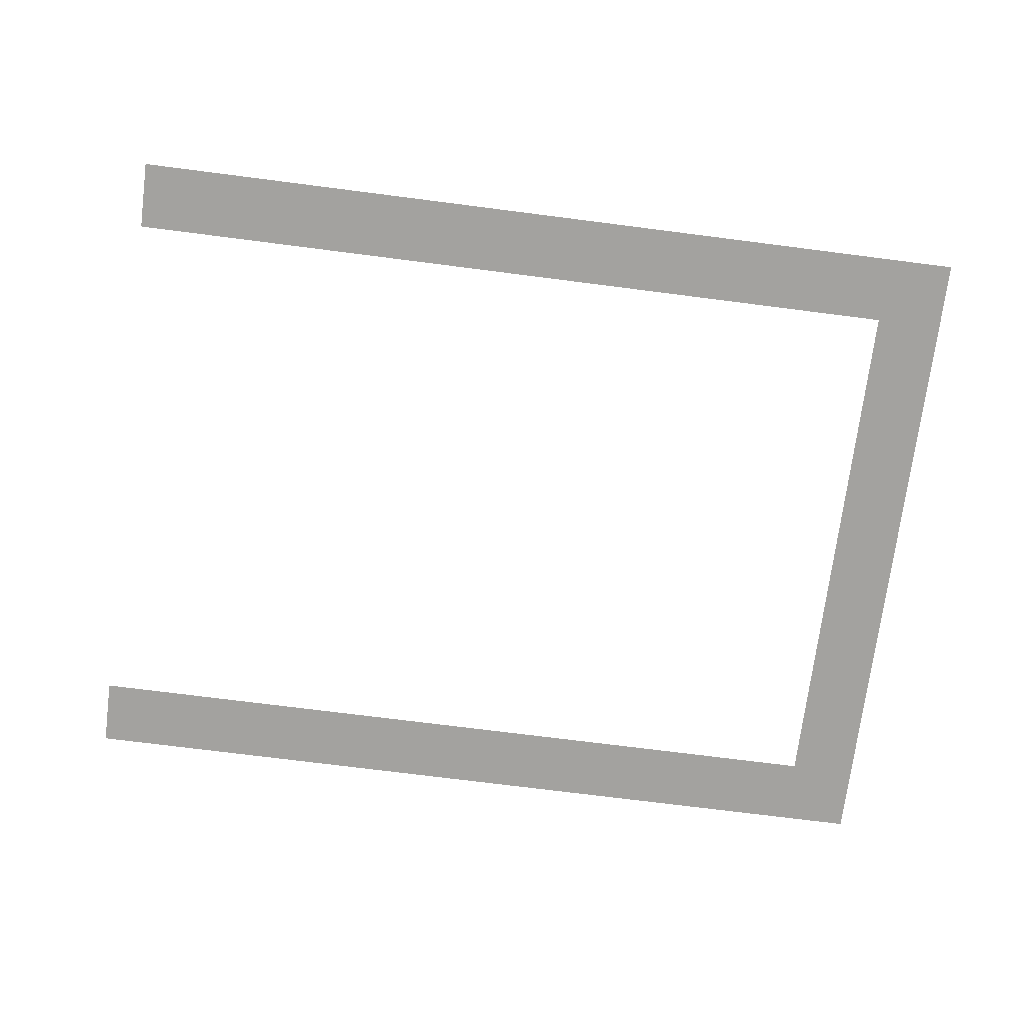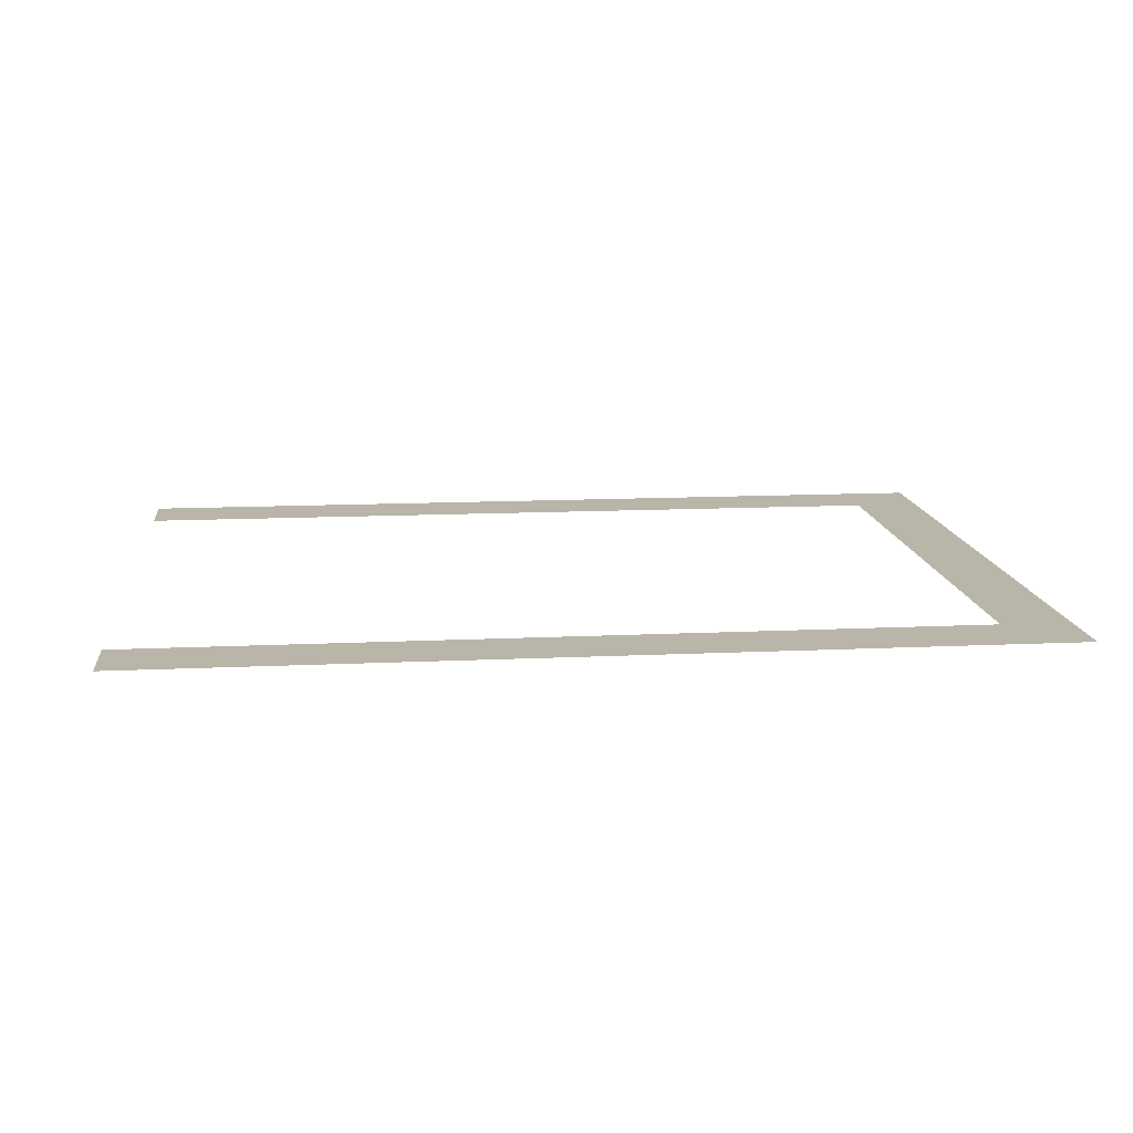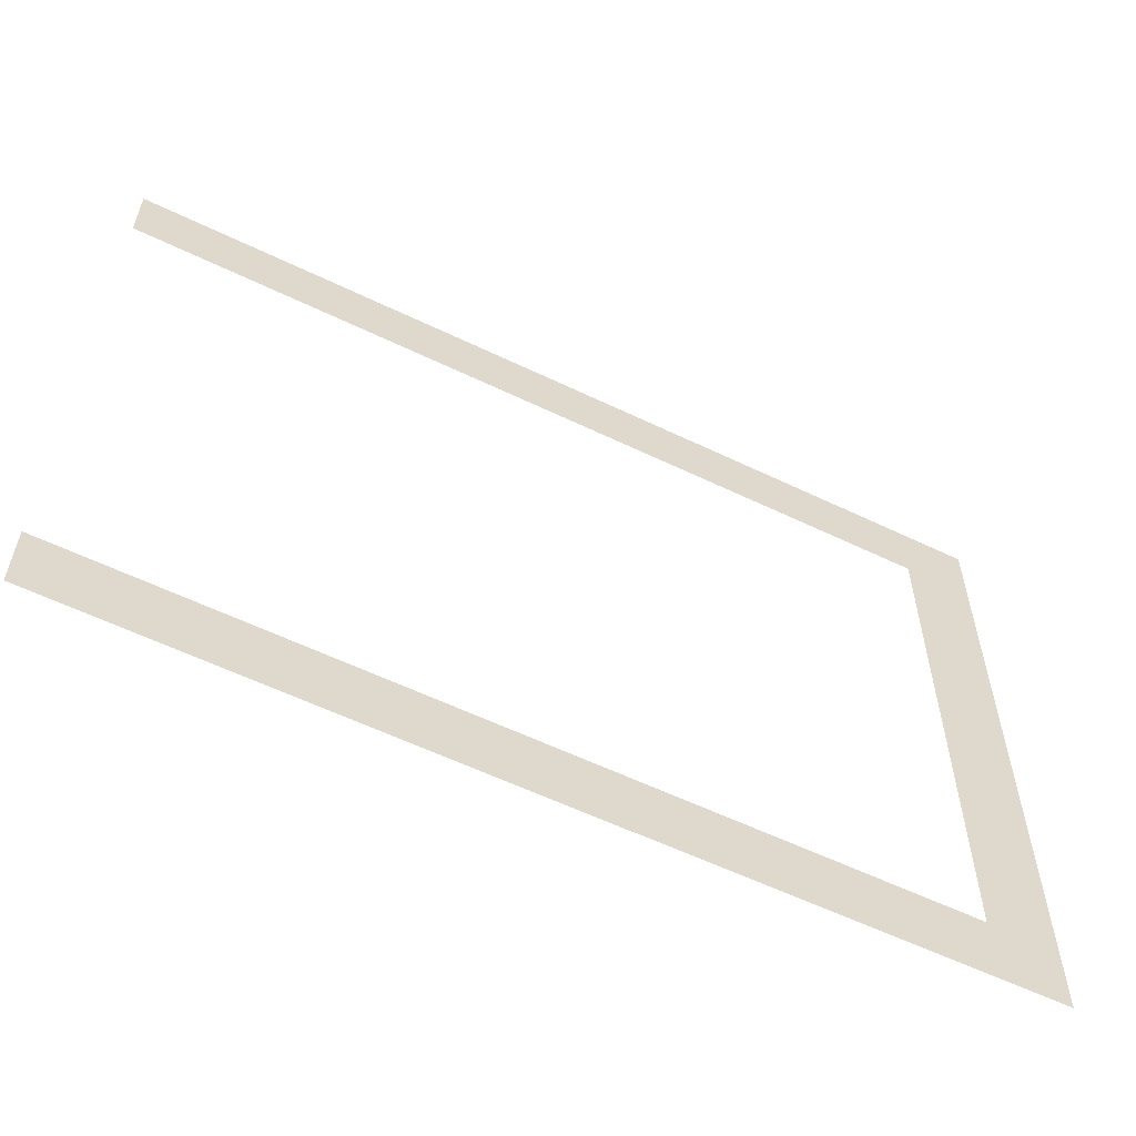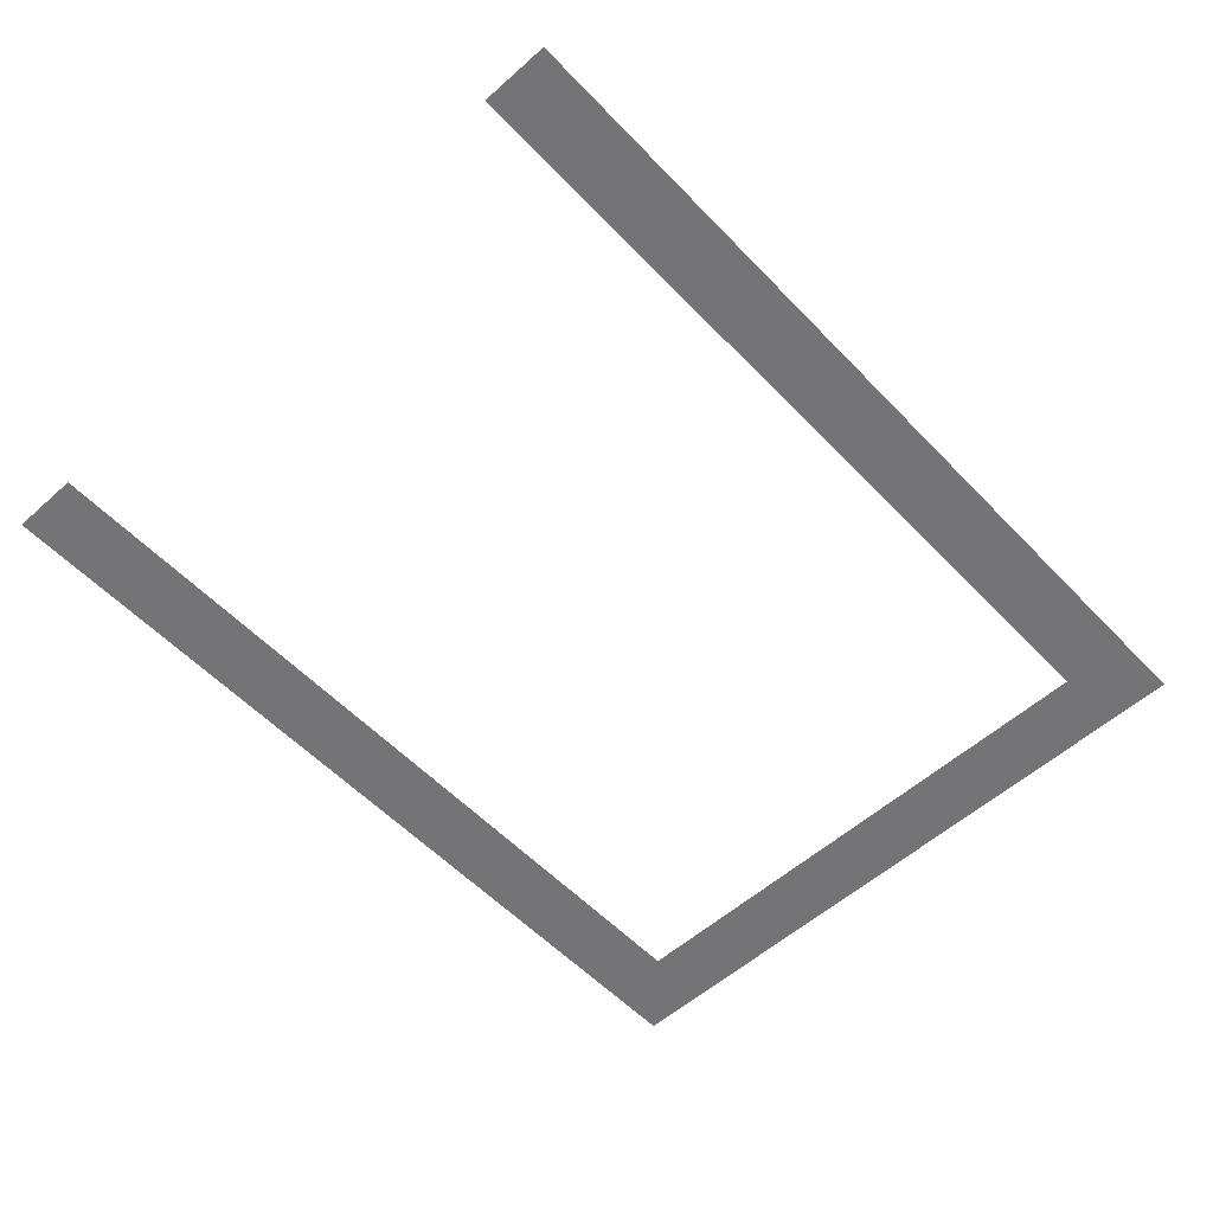
<metadata>
{"format":"obj","ext":"obj","renderer":"f3d","projection":"perspective","resolution":1024,"background":"white","views":[{"elev":-72.6,"azim":-7.3,"up":"+Z"},{"elev":13.4,"azim":-6.1,"up":"+Z"},{"elev":-58.7,"azim":-26.4,"up":"+Y"},{"elev":-56.3,"azim":-47.1,"up":"+Z"}]}
</metadata>
<code>
v -48 -16 0
v -64 -16 0
v -64 0 0
v -48 0 0
v -64 -16 0
v -80 -16 0
v -80 0 0
v -64 0 0
v -80 -16 0
v -96 -16 0
v -96 0 0
v -80 0 0
v -96 -16 0
v -112 -16 0
v -112 0 0
v -96 0 0
v -112 -16 0
v -128 -16 0
v -128 0 0
v -112 0 0
v -128 -16 0
v -144 -16 0
v -144 0 0
v -128 0 0
v -144 -16 0
v -160 -16 0
v -160 0 0
v -144 0 0
v -160 -16 0
v -176 -16 0
v -176 0 0
v -160 0 0
v -176 -16 0
v -192 -16 0
v -192 0 0
v -176 0 0
v -192 -16 0
v -208 -16 0
v -208 0 0
v -192 0 0
v -208 -16 0
v -224 -16 0
v -224 0 0
v -208 0 0
v -224 -16 0
v -240 -16 0
v -240 0 0
v -224 0 0
v -240 -16 0
v -256 -16 0
v -256 0 0
v -240 0 0
v -48 -32 0
v -64 -32 0
v -64 -16 0
v -48 -16 0
v -48 -48 0
v -64 -48 0
v -64 -32 0
v -48 -32 0
v -48 -64 0
v -64 -64 0
v -64 -48 0
v -48 -48 0
v -48 -80 0
v -64 -80 0
v -64 -64 0
v -48 -64 0
v -48 -96 0
v -64 -96 0
v -64 -80 0
v -48 -80 0
v -48 -112 0
v -64 -112 0
v -64 -96 0
v -48 -96 0
v -48 -128 0
v -64 -128 0
v -64 -112 0
v -48 -112 0
v -48 -144 0
v -64 -144 0
v -64 -128 0
v -48 -128 0
v -48 -160 0
v -64 -160 0
v -64 -144 0
v -48 -144 0
v -64 -160 0
v -80 -160 0
v -80 -144 0
v -64 -144 0
v -80 -160 0
v -96 -160 0
v -96 -144 0
v -80 -144 0
v -96 -160 0
v -112 -160 0
v -112 -144 0
v -96 -144 0
v -112 -160 0
v -128 -160 0
v -128 -144 0
v -112 -144 0
v -128 -160 0
v -144 -160 0
v -144 -144 0
v -128 -144 0
v -144 -160 0
v -160 -160 0
v -160 -144 0
v -144 -144 0
v -160 -160 0
v -176 -160 0
v -176 -144 0
v -160 -144 0
v -176 -160 0
v -192 -160 0
v -192 -144 0
v -176 -144 0
v -192 -160 0
v -208 -160 0
v -208 -144 0
v -192 -144 0
v -208 -160 0
v -224 -160 0
v -224 -144 0
v -208 -144 0
v -224 -160 0
v -240 -160 0
v -240 -144 0
v -224 -144 0
v -240 -160 0
v -256 -160 0
v -256 -144 0
v -240 -144 0
g Map1_mesh_0301
f 1 2 3 4
f 5 6 7 8
f 9 10 11 12
f 13 14 15 16
f 17 18 19 20
f 21 22 23 24
f 25 26 27 28
f 29 30 31 32
f 33 34 35 36
f 37 38 39 40
f 41 42 43 44
f 45 46 47 48
f 49 50 51 52
f 53 54 55 56
f 57 58 59 60
f 61 62 63 64
f 65 66 67 68
f 69 70 71 72
f 73 74 75 76
f 77 78 79 80
f 81 82 83 84
f 85 86 87 88
f 89 90 91 92
f 93 94 95 96
f 97 98 99 100
f 101 102 103 104
f 105 106 107 108
f 109 110 111 112
f 113 114 115 116
f 117 118 119 120
f 121 122 123 124
f 125 126 127 128
f 129 130 131 132
f 133 134 135 136

</code>
